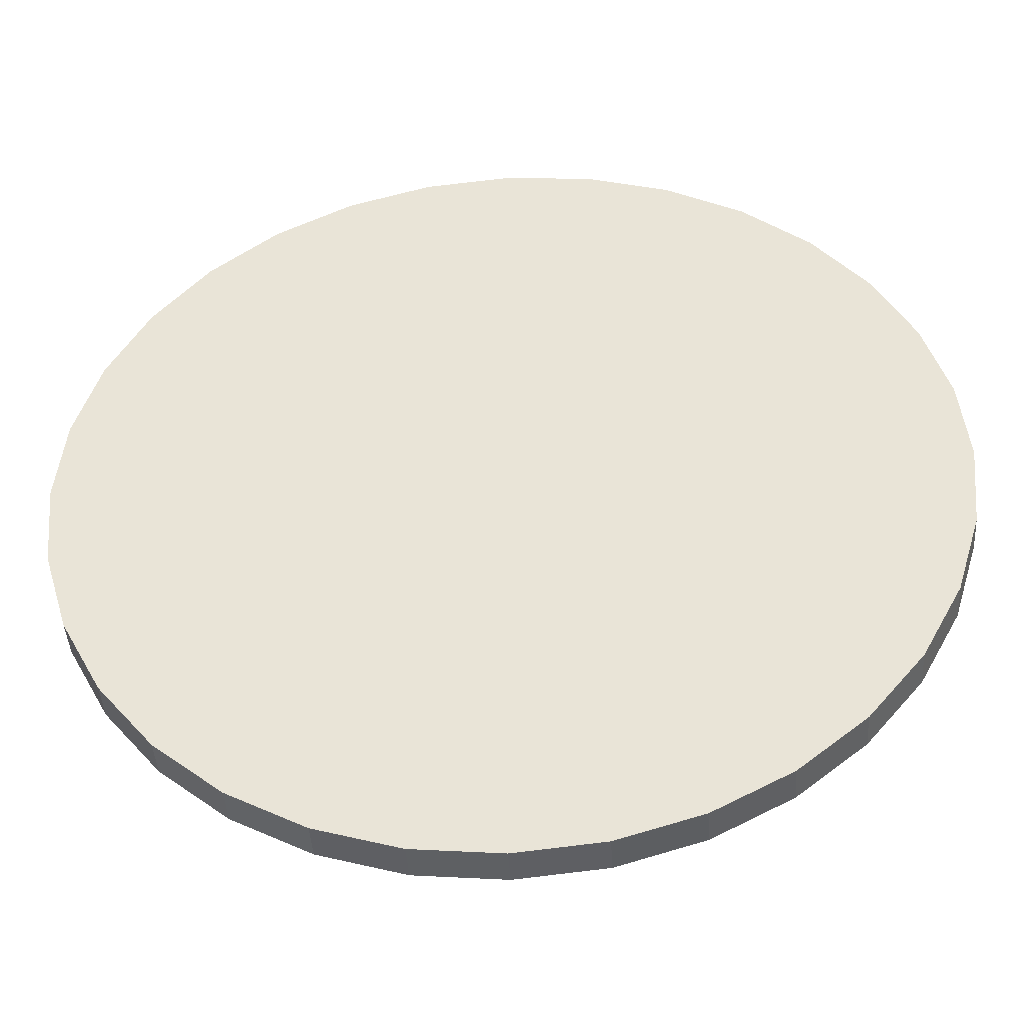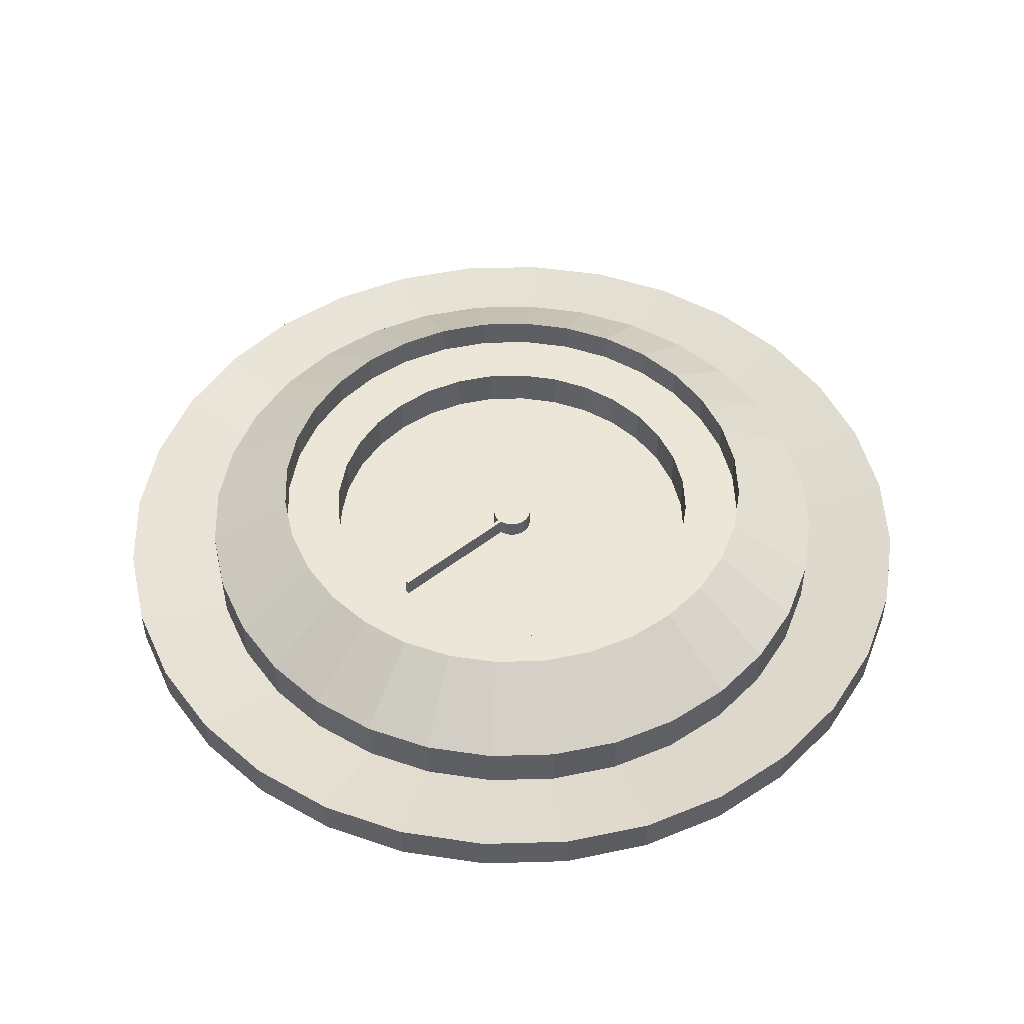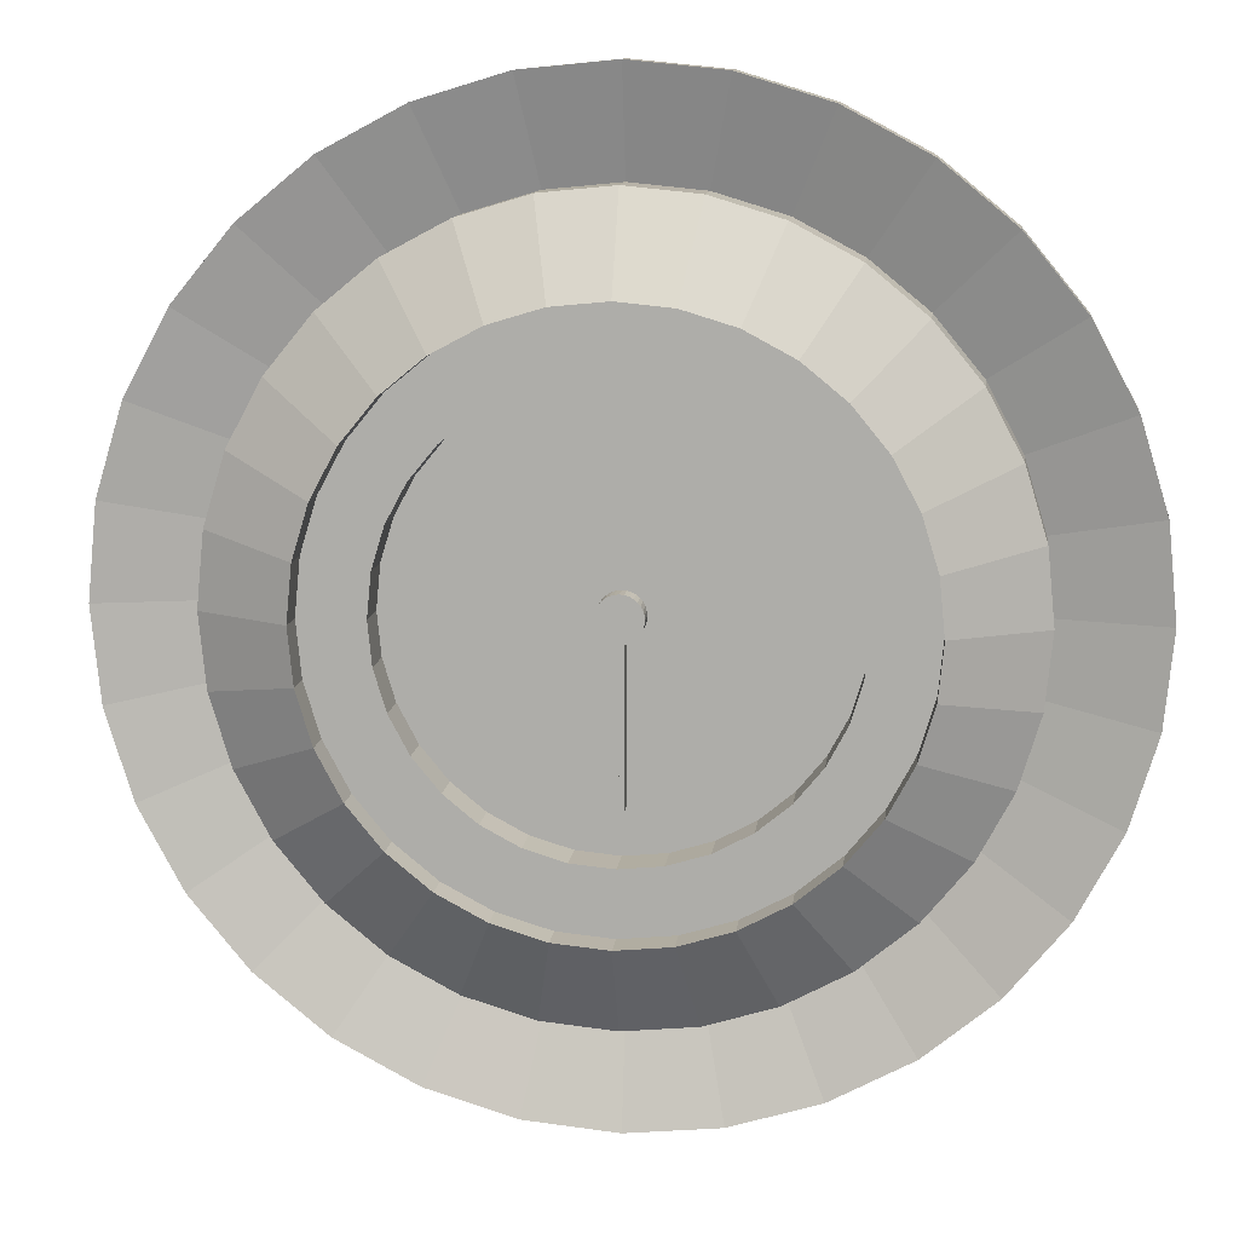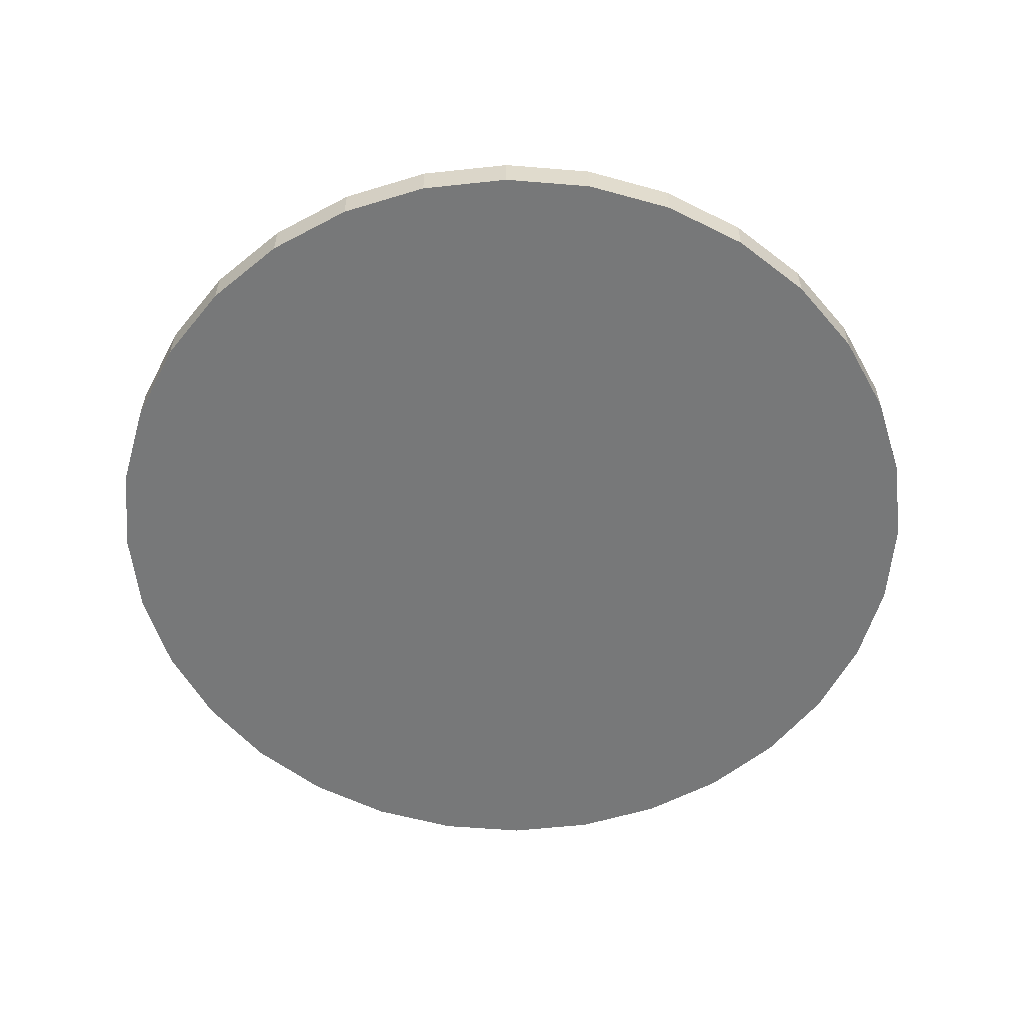
<metadata>
{"format":"obj","ext":"obj","renderer":"f3d","projection":"perspective","resolution":1024,"background":"white","views":[{"elev":-43.2,"azim":3.6,"up":"+Z"},{"elev":49.0,"azim":-131.2,"up":"+Y"},{"elev":11.4,"azim":-173.5,"up":"+Z"},{"elev":-57.4,"azim":124.5,"up":"+Y"}]}
</metadata>
<code>
o Cylinder
v -1e-06 0.1701 -0.185
v 0 -0.1701 -3.941
v 0.03609 0.1701 -0.1814
v 0.7688 -0.1701 -3.865
v 0.0708 0.1701 -0.1709
v 1.508 -0.1701 -3.641
v 0.1028 0.1701 -0.1538
v 2.189 -0.1701 -3.276
v 0.1308 0.1701 -0.1308
v 2.786 -0.1701 -2.786
v 0.1538 0.1701 -0.1028
v 3.276 -0.1701 -2.189
v 0.1709 0.1701 -0.0708
v 3.641 -0.1701 -1.508
v 0.1814 0.1701 -0.03609
v 3.865 -0.1701 -0.7688
v 0.185 0.1701 0
v 3.941 -0.1701 -0
v 0.1814 0.1701 0.03609
v 3.865 -0.1701 0.7688
v 0.1709 0.1701 0.0708
v 3.641 -0.1701 1.508
v 0.1538 0.1701 0.1028
v 3.276 -0.1701 2.189
v 0.1308 0.1701 0.1308
v 2.786 -0.1701 2.786
v 0.1028 0.1701 0.1538
v 2.189 -0.1701 3.276
v 0.0708 0.1701 0.1709
v 1.508 -0.1701 3.641
v 0.03609 0.1701 0.1814
v 0.7688 -0.1701 3.865
v -0 0.1701 0.185
v -1e-06 -0.1701 3.941
v -0.03609 0.1701 0.1814
v -0.7688 -0.1701 3.865
v -0.0708 0.1701 0.1709
v -1.508 -0.1701 3.641
v -0.1028 0.1701 0.1538
v -2.189 -0.1701 3.276
v -0.1308 0.1701 0.1308
v -2.786 -0.1701 2.786
v -0.1538 0.1701 0.1028
v -3.276 -0.1701 2.189
v -0.1709 0.1701 0.0708
v -3.641 -0.1701 1.508
v -0.1814 0.1701 0.03609
v -3.865 -0.1701 0.7688
v -0.185 0.1701 -1e-06
v -3.941 -0.1701 -4e-06
v -0.1814 0.1701 -0.03609
v -3.865 -0.1701 -0.7688
v -0.1709 0.1701 -0.0708
v -3.641 -0.1701 -1.508
v -0.1538 0.1701 -0.1028
v -3.276 -0.1701 -2.189
v -0.1308 0.1701 -0.1308
v -2.786 -0.1701 -2.786
v -0.1028 0.1701 -0.1538
v -2.189 -0.1701 -3.276
v -0.0708 0.1701 -0.1709
v -1.508 -0.1701 -3.641
v -0.03609 0.1701 -0.1814
v -0.7688 -0.1701 -3.865
v 0 0.1701 -3.941
v 0.7688 0.1701 -3.865
v 1.508 0.1701 -3.641
v 2.189 0.1701 -3.276
v 2.786 0.1701 -2.786
v 3.276 0.1701 -2.189
v 3.641 0.1701 -1.508
v 3.865 0.1701 -0.7688
v 3.941 0.1701 -0
v 3.865 0.1701 0.7688
v 3.641 0.1701 1.508
v 3.276 0.1701 2.189
v 2.786 0.1701 2.786
v 2.189 0.1701 3.276
v 1.508 0.1701 3.641
v 0.7688 0.1701 3.865
v -1e-06 0.1701 3.941
v -0.7688 0.1701 3.865
v -1.508 0.1701 3.641
v -2.189 0.1701 3.276
v -2.786 0.1701 2.786
v -3.276 0.1701 2.189
v -3.641 0.1701 1.508
v -3.865 0.1701 0.7688
v -3.941 0.1701 -4e-06
v -3.865 0.1701 -0.7688
v -3.641 0.1701 -1.508
v -3.276 0.1701 -2.189
v -2.786 0.1701 -2.786
v -2.189 0.1701 -3.276
v -1.508 0.1701 -3.641
v -0.7688 0.1701 -3.865
v -0 -0.06265 -3.083
v 0.6014 -0.06265 -3.023
v 1.18 -0.06265 -2.848
v 1.713 -0.06265 -2.563
v 2.18 -0.06265 -2.18
v 2.563 -0.06265 -1.713
v 2.848 -0.06265 -1.18
v 3.023 -0.06265 -0.6014
v 3.083 -0.06265 -0
v 3.023 -0.06265 0.6014
v 2.848 -0.06265 1.18
v 2.563 -0.06265 1.713
v 2.18 -0.06265 2.18
v 1.713 -0.06265 2.563
v 1.18 -0.06265 2.848
v 0.6014 -0.06265 3.023
v -1e-06 -0.06265 3.083
v -0.6014 -0.06265 3.023
v -1.18 -0.06265 2.848
v -1.713 -0.06265 2.563
v -2.18 -0.06265 2.18
v -2.563 -0.06265 1.713
v -2.848 -0.06265 1.18
v -3.023 -0.06265 0.6014
v -3.083 -0.06265 -3e-06
v -3.023 -0.06265 -0.6014
v -2.848 -0.06265 -1.18
v -2.563 -0.06265 -1.713
v -2.18 -0.06265 -2.18
v -1.713 -0.06265 -2.563
v -1.18 -0.06265 -2.848
v -0.6014 -0.06265 -3.023
v -1e-06 0.1701 -2.32
v 0.4526 0.1701 -2.275
v 0.8877 0.1701 -2.143
v 1.289 0.1701 -1.929
v 1.64 0.1701 -1.64
v 1.929 0.1701 -1.289
v 2.143 0.1701 -0.8877
v 2.275 0.1701 -0.4526
v 2.32 0.1701 -0
v 2.275 0.1701 0.4526
v 2.143 0.1701 0.8877
v 1.929 0.1701 1.289
v 1.64 0.1701 1.64
v 1.289 0.1701 1.929
v 0.8877 0.1701 2.143
v 0.4526 0.1701 2.275
v -1e-06 0.1701 2.32
v -0.4526 0.1701 2.275
v -0.8877 0.1701 2.143
v -1.289 0.1701 1.929
v -1.64 0.1701 1.64
v -1.929 0.1701 1.289
v -2.143 0.1701 0.8877
v -2.275 0.1701 0.4525
v -2.32 0.1701 -2e-06
v -2.275 0.1701 -0.4526
v -2.143 0.1701 -0.8877
v -1.929 0.1701 -1.289
v -1.64 0.1701 -1.64
v -1.289 0.1701 -1.929
v -0.8877 0.1701 -2.143
v -0.4525 0.1701 -2.275
v -1e-06 0.5262 -2.32
v 0.4526 0.5262 -2.275
v 0.8877 0.5262 -2.143
v 1.289 0.5262 -1.929
v 1.64 0.5262 -1.64
v 1.929 0.5262 -1.289
v 2.143 0.5262 -0.8877
v 2.275 0.5262 -0.4526
v 2.32 0.5262 -0
v 2.275 0.5262 0.4526
v 2.143 0.5262 0.8877
v 1.929 0.5262 1.289
v 1.64 0.5262 1.64
v 1.289 0.5262 1.929
v 0.8877 0.5262 2.143
v 0.4526 0.5262 2.275
v -1e-06 0.5262 2.32
v -0.4526 0.5262 2.275
v -0.8877 0.5262 2.143
v -1.289 0.5262 1.929
v -1.64 0.5262 1.64
v -1.929 0.5262 1.289
v -2.143 0.5262 0.8877
v -2.275 0.5262 0.4525
v -2.32 0.5262 -2e-06
v -2.275 0.5262 -0.4526
v -2.143 0.5262 -0.8877
v -1.929 0.5262 -1.289
v -1.64 0.5262 -1.64
v -1.289 0.5262 -1.929
v -0.8877 0.5262 -2.143
v -0.4525 0.5262 -2.275
v -1e-06 0.5262 -1.795
v 0.3503 0.5262 -1.761
v 0.6871 0.5262 -1.659
v 0.9975 0.5262 -1.493
v 1.27 0.5262 -1.27
v 1.493 0.5262 -0.9975
v 1.659 0.5262 -0.6871
v 1.761 0.5262 -0.3503
v 1.795 0.5262 0
v 1.761 0.5262 0.3503
v 1.659 0.5262 0.6871
v 1.493 0.5262 0.9975
v 1.27 0.5262 1.27
v 0.9975 0.5262 1.493
v 0.6871 0.5262 1.659
v 0.3503 0.5262 1.761
v -1e-06 0.5262 1.795
v -0.3503 0.5262 1.761
v -0.6871 0.5262 1.659
v -0.9975 0.5262 1.493
v -1.27 0.5262 1.27
v -1.493 0.5262 0.9975
v -1.659 0.5262 0.6871
v -1.761 0.5262 0.3503
v -1.795 0.5262 -2e-06
v -1.761 0.5262 -0.3503
v -1.659 0.5262 -0.6871
v -1.493 0.5262 -0.9975
v -1.27 0.5262 -1.27
v -0.9975 0.5262 -1.493
v -0.6871 0.5262 -1.659
v -0.3503 0.5262 -1.761
v -0 0.3449 -3.083
v 0.6014 0.3449 -3.023
v 1.18 0.3449 -2.848
v 1.713 0.3449 -2.563
v 2.18 0.3449 -2.18
v 2.563 0.3449 -1.713
v 2.848 0.3449 -1.18
v 3.023 0.3449 -0.6014
v 3.083 0.3449 -0
v 3.023 0.3449 0.6014
v 2.848 0.3449 1.18
v 2.563 0.3449 1.713
v 2.18 0.3449 2.18
v 1.713 0.3449 2.563
v 1.18 0.3449 2.848
v 0.6014 0.3449 3.023
v -1e-06 0.3449 3.083
v -0.6014 0.3449 3.023
v -1.18 0.3449 2.848
v -1.713 0.3449 2.563
v -2.18 0.3449 2.18
v -2.563 0.3449 1.713
v -2.848 0.3449 1.18
v -3.023 0.3449 0.6014
v -3.083 0.3449 -3e-06
v -3.023 0.3449 -0.6014
v -2.848 0.3449 -1.18
v -2.563 0.3449 -1.713
v -2.18 0.3449 -2.18
v -1.713 0.3449 -2.563
v -1.18 0.3449 -2.848
v -0.6014 0.3449 -3.023
v -1e-06 0.8063 -2.32
v 0.4526 0.8063 -2.275
v 0.8877 0.8063 -2.143
v 1.289 0.8063 -1.929
v 1.64 0.8063 -1.64
v 1.929 0.8063 -1.289
v 2.143 0.8063 -0.8877
v 2.275 0.8063 -0.4526
v 2.32 0.8063 -0
v 2.275 0.8063 0.4526
v 2.143 0.8063 0.8877
v 1.929 0.8063 1.289
v 1.64 0.8063 1.64
v 1.289 0.8063 1.929
v 0.8877 0.8063 2.143
v 0.4526 0.8063 2.275
v -1e-06 0.8063 2.32
v -0.4526 0.8063 2.275
v -0.8877 0.8063 2.143
v -1.289 0.8063 1.929
v -1.64 0.8063 1.64
v -1.929 0.8063 1.289
v -2.143 0.8063 0.8877
v -2.275 0.8063 0.4525
v -2.32 0.8063 -2e-06
v -2.275 0.8063 -0.4526
v -2.143 0.8063 -0.8877
v -1.929 0.8063 -1.289
v -1.64 0.8063 -1.64
v -1.289 0.8063 -1.929
v -0.8877 0.8063 -2.143
v -0.4525 0.8063 -2.275
v -1e-06 0.1701 -1.795
v 0.3503 0.1701 -1.761
v 0.6871 0.1701 -1.659
v 0.9975 0.1701 -1.493
v 1.27 0.1701 -1.27
v 1.493 0.1701 -0.9975
v 1.659 0.1701 -0.6871
v 1.761 0.1701 -0.3503
v 1.795 0.1701 0
v 1.761 0.1701 0.3503
v 1.659 0.1701 0.6871
v 1.493 0.1701 0.9975
v 1.27 0.1701 1.27
v 0.9975 0.1701 1.493
v 0.6871 0.1701 1.659
v 0.3503 0.1701 1.761
v -1e-06 0.1701 1.795
v -0.3503 0.1701 1.761
v -0.6871 0.1701 1.659
v -0.9975 0.1701 1.493
v -1.27 0.1701 1.27
v -1.493 0.1701 0.9975
v -1.659 0.1701 0.6871
v -1.761 0.1701 0.3503
v -1.795 0.1701 -2e-06
v -1.761 0.1701 -0.3503
v -1.659 0.1701 -0.6871
v -1.493 0.1701 -0.9975
v -1.27 0.1701 -1.27
v -0.9975 0.1701 -1.493
v -0.6871 0.1701 -1.659
v -0.3503 0.1701 -1.761
v -1e-06 0.3343 -0.185
v 0.03609 0.3343 -0.1814
v 0.0708 0.3343 -0.1709
v 0.1028 0.3343 -0.1538
v 0.1308 0.3343 -0.1308
v 0.1538 0.3343 -0.1028
v 0.1709 0.3343 -0.0708
v 0.1814 0.3343 -0.03609
v 0.185 0.3343 0
v 0.1814 0.3343 0.03609
v 0.1709 0.3343 0.0708
v 0.1538 0.3343 0.1028
v 0.1308 0.3343 0.1308
v 0.1028 0.3343 0.1538
v 0.0708 0.3343 0.1709
v 0.03609 0.3343 0.1814
v -0 0.3343 0.185
v -0.03609 0.3343 0.1814
v -0.0708 0.3343 0.1709
v -0.1028 0.3343 0.1538
v -0.1308 0.3343 0.1308
v -0.1538 0.3343 0.1028
v -0.1709 0.3343 0.0708
v -0.1814 0.3343 0.03609
v -0.185 0.3343 -1e-06
v -0.1814 0.3343 -0.03609
v -0.1709 0.3343 -0.0708
v -0.1538 0.3343 -0.1028
v -0.1308 0.3343 -0.1308
v -0.1028 0.3343 -0.1538
v -0.0708 0.3343 -0.1709
v -0.03609 0.3343 -0.1814
v -0.03282 0.1701 -1.425
v 0.003266 0.1701 -1.429
v -0.03282 0.3343 -1.425
v 0.003266 0.3343 -1.429
f 65 66 4 2
f 66 67 6 4
f 67 68 8 6
f 68 69 10 8
f 69 70 12 10
f 70 71 14 12
f 71 72 16 14
f 72 73 18 16
f 73 74 20 18
f 74 75 22 20
f 75 76 24 22
f 76 77 26 24
f 77 78 28 26
f 78 79 30 28
f 79 80 32 30
f 80 81 34 32
f 81 82 36 34
f 82 83 38 36
f 83 84 40 38
f 84 85 42 40
f 85 86 44 42
f 86 87 46 44
f 87 88 48 46
f 88 89 50 48
f 89 90 52 50
f 90 91 54 52
f 91 92 56 54
f 92 93 58 56
f 93 94 60 58
f 94 95 62 60
f 4 6 8 10 12 14 16 18 20 22 24 26 28 30 32 34 36 38 40 42 44 46 48 50 52 54 56 58 60 62 64 2
f 95 96 64 62
f 96 65 2 64
f 55 348 349 57
f 98 66 65 97
f 99 67 66 98
f 100 68 67 99
f 101 69 68 100
f 102 70 69 101
f 103 71 70 102
f 104 72 71 103
f 105 73 72 104
f 106 74 73 105
f 107 75 74 106
f 108 76 75 107
f 109 77 76 108
f 110 78 77 109
f 111 79 78 110
f 112 80 79 111
f 113 81 80 112
f 114 82 81 113
f 115 83 82 114
f 116 84 83 115
f 117 85 84 116
f 118 86 85 117
f 119 87 86 118
f 120 88 87 119
f 121 89 88 120
f 122 90 89 121
f 123 91 90 122
f 124 92 91 123
f 125 93 92 124
f 126 94 93 125
f 127 95 94 126
f 128 96 95 127
f 97 65 96 128
f 107 235 236 108
f 154 282 281 153
f 106 234 235 107
f 153 281 280 152
f 105 233 234 106
f 152 280 279 151
f 104 232 233 105
f 151 279 278 150
f 103 231 232 104
f 150 278 277 149
f 102 230 231 103
f 128 256 225 97
f 149 277 276 148
f 101 229 230 102
f 127 255 256 128
f 148 276 275 147
f 100 228 229 101
f 126 254 255 127
f 147 275 274 146
f 99 227 228 100
f 125 253 254 126
f 146 274 273 145
f 98 226 227 99
f 124 252 253 125
f 145 273 272 144
f 97 225 226 98
f 123 251 252 124
f 144 272 271 143
f 122 250 251 123
f 143 271 270 142
f 121 249 250 122
f 142 270 269 141
f 154 186 187 155
f 303 207 206 302
f 153 185 186 154
f 302 206 205 301
f 152 184 185 153
f 301 205 204 300
f 151 183 184 152
f 300 204 203 299
f 150 182 183 151
f 299 203 202 298
f 149 181 182 150
f 298 202 201 297
f 148 180 181 149
f 297 201 200 296
f 147 179 180 148
f 296 200 199 295
f 146 178 179 147
f 295 199 198 294
f 289 193 224 320
f 145 177 178 146
f 294 198 197 293
f 320 224 223 319
f 144 176 177 145
f 293 197 196 292
f 319 223 222 318
f 143 175 176 144
f 292 196 195 291
f 318 222 221 317
f 142 174 175 143
f 291 195 194 290
f 317 221 220 316
f 141 173 174 142
f 194 162 161 193
f 195 163 162 194
f 196 164 163 195
f 197 165 164 196
f 198 166 165 197
f 199 167 166 198
f 200 168 167 199
f 201 169 168 200
f 202 170 169 201
f 203 171 170 202
f 204 172 171 203
f 205 173 172 204
f 206 174 173 205
f 207 175 174 206
f 208 176 175 207
f 209 177 176 208
f 210 178 177 209
f 211 179 178 210
f 212 180 179 211
f 213 181 180 212
f 214 182 181 213
f 215 183 182 214
f 216 184 183 215
f 217 185 184 216
f 218 186 185 217
f 219 187 186 218
f 220 188 187 219
f 221 189 188 220
f 222 190 189 221
f 223 191 190 222
f 224 192 191 223
f 193 161 192 224
f 304 208 207 303
f 155 187 188 156
f 129 161 162 130
f 305 209 208 304
f 156 188 189 157
f 130 162 163 131
f 306 210 209 305
f 157 189 190 158
f 131 163 164 132
f 307 211 210 306
f 158 190 191 159
f 132 164 165 133
f 308 212 211 307
f 159 191 192 160
f 133 165 166 134
f 309 213 212 308
f 160 192 161 129
f 134 166 167 135
f 310 214 213 309
f 135 167 168 136
f 311 215 214 310
f 136 168 169 137
f 312 216 215 311
f 137 169 170 138
f 313 217 216 312
f 138 170 171 139
f 314 218 217 313
f 139 171 172 140
f 315 219 218 314
f 140 172 173 141
f 316 220 219 315
f 290 194 193 289
f 258 226 225 257
f 259 227 226 258
f 260 228 227 259
f 261 229 228 260
f 262 230 229 261
f 263 231 230 262
f 264 232 231 263
f 265 233 232 264
f 266 234 233 265
f 267 235 234 266
f 268 236 235 267
f 269 237 236 268
f 270 238 237 269
f 271 239 238 270
f 272 240 239 271
f 273 241 240 272
f 274 242 241 273
f 275 243 242 274
f 276 244 243 275
f 277 245 244 276
f 278 246 245 277
f 279 247 246 278
f 280 248 247 279
f 281 249 248 280
f 282 250 249 281
f 283 251 250 282
f 284 252 251 283
f 285 253 252 284
f 286 254 253 285
f 287 255 254 286
f 288 256 255 287
f 257 225 256 288
f 155 283 282 154
f 108 236 237 109
f 156 284 283 155
f 130 258 257 129
f 109 237 238 110
f 157 285 284 156
f 131 259 258 130
f 110 238 239 111
f 158 286 285 157
f 132 260 259 131
f 111 239 240 112
f 159 287 286 158
f 133 261 260 132
f 112 240 241 113
f 160 288 287 159
f 134 262 261 133
f 113 241 242 114
f 129 257 288 160
f 135 263 262 134
f 114 242 243 115
f 136 264 263 135
f 115 243 244 116
f 137 265 264 136
f 116 244 245 117
f 138 266 265 137
f 117 245 246 118
f 139 267 266 138
f 118 246 247 119
f 140 268 267 139
f 119 247 248 120
f 141 269 268 140
f 120 248 249 121
f 3 290 289 1
f 5 291 290 3
f 7 292 291 5
f 9 293 292 7
f 11 294 293 9
f 13 295 294 11
f 15 296 295 13
f 17 297 296 15
f 19 298 297 17
f 21 299 298 19
f 23 300 299 21
f 25 301 300 23
f 27 302 301 25
f 29 303 302 27
f 31 304 303 29
f 33 305 304 31
f 35 306 305 33
f 37 307 306 35
f 39 308 307 37
f 41 309 308 39
f 43 310 309 41
f 45 311 310 43
f 47 312 311 45
f 49 313 312 47
f 51 314 313 49
f 53 315 314 51
f 55 316 315 53
f 57 317 316 55
f 59 318 317 57
f 61 319 318 59
f 63 320 319 61
f 1 289 320 63
f 321 352 351 350 349 348 347 346 345 344 343 342 341 340 339 338 337 336 335 334 333 332 331 330 329 328 327 326 325 324 323 322
f 29 335 336 31
f 3 322 323 5
f 57 349 350 59
f 31 336 337 33
f 5 323 324 7
f 59 350 351 61
f 33 337 338 35
f 7 324 325 9
f 61 351 352 63
f 35 338 339 37
f 9 325 326 11
f 63 353 354 1
f 37 339 340 39
f 11 326 327 13
f 39 340 341 41
f 13 327 328 15
f 41 341 342 43
f 15 328 329 17
f 43 342 343 45
f 17 329 330 19
f 45 343 344 47
f 19 330 331 21
f 47 344 345 49
f 21 331 332 23
f 49 345 346 51
f 23 332 333 25
f 51 346 347 53
f 25 333 334 27
f 53 347 348 55
f 27 334 335 29
f 1 321 322 3
f 353 355 356 354
f 352 355 353 63
f 321 356 355 352
f 1 354 356 321

</code>
